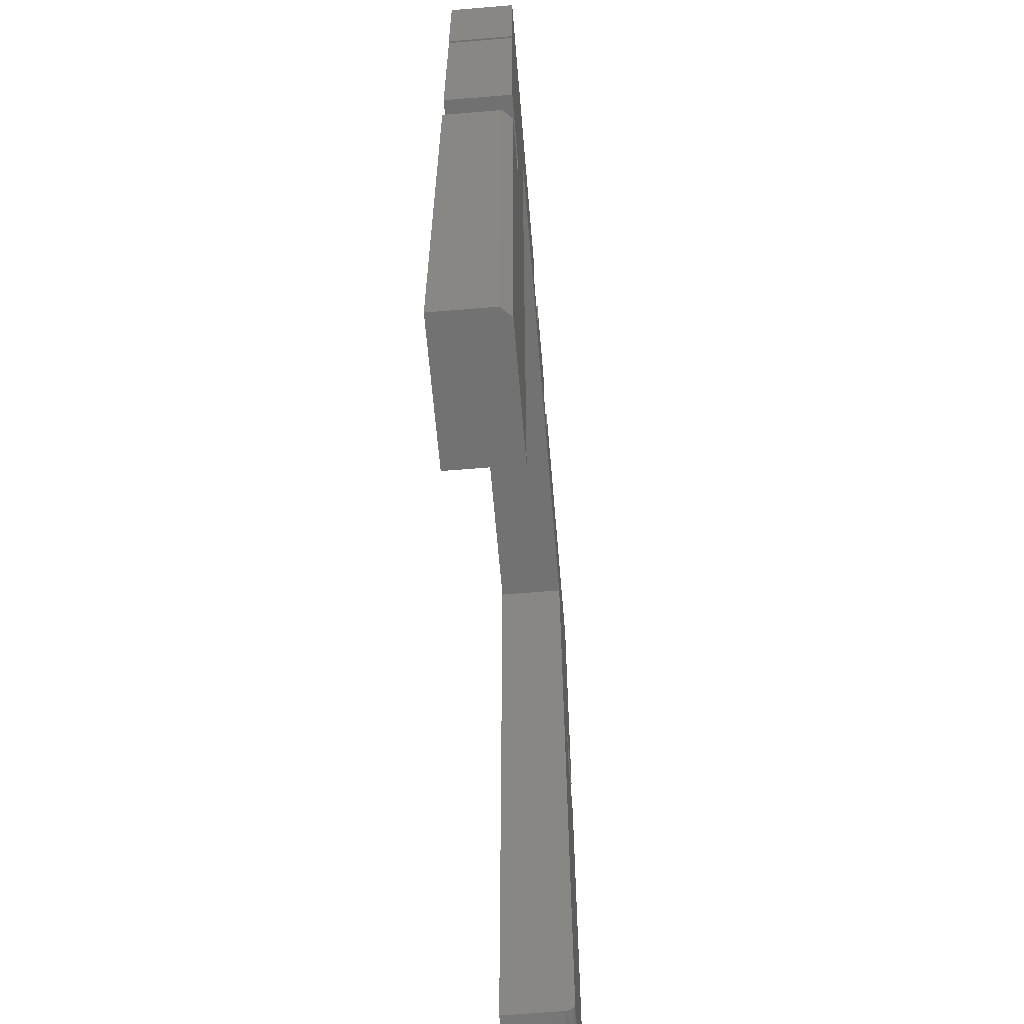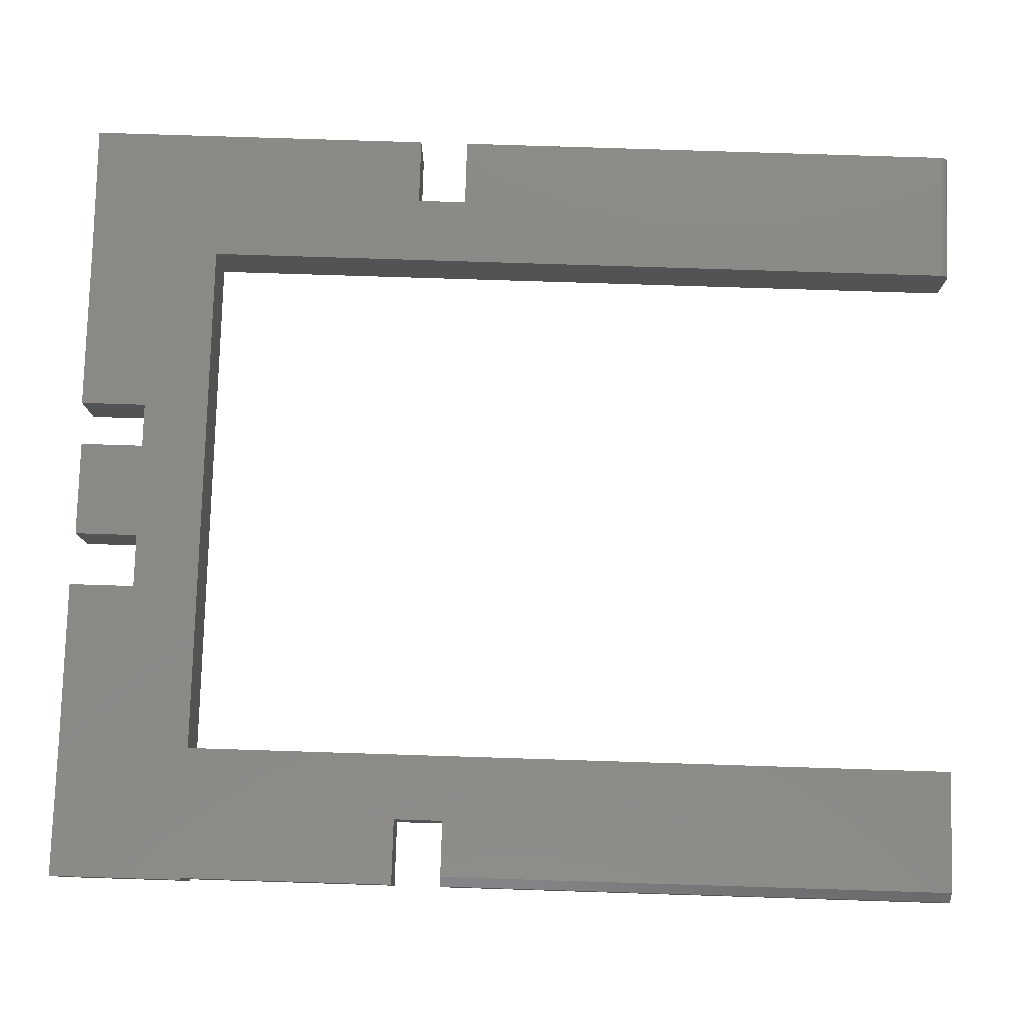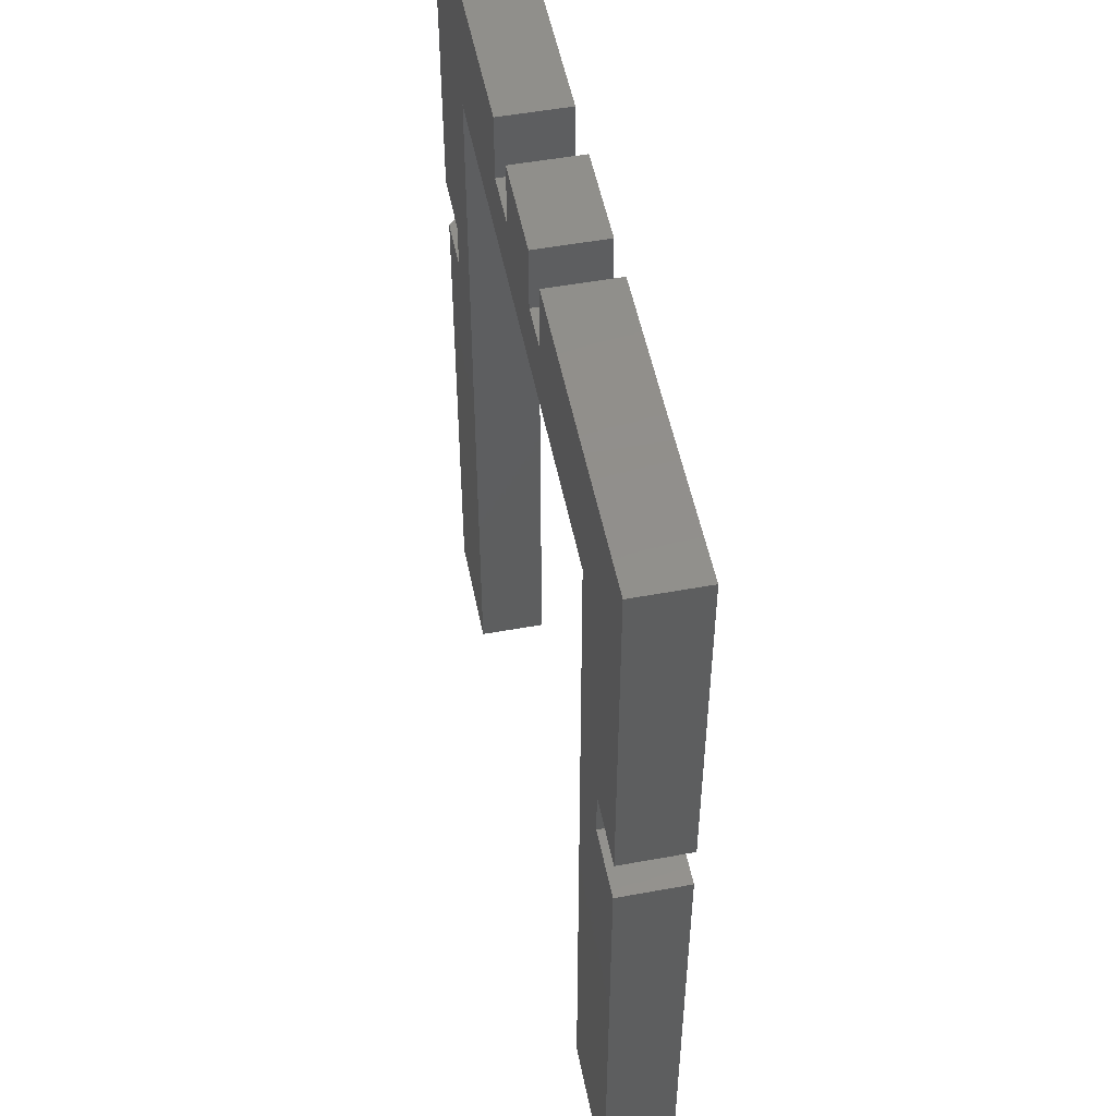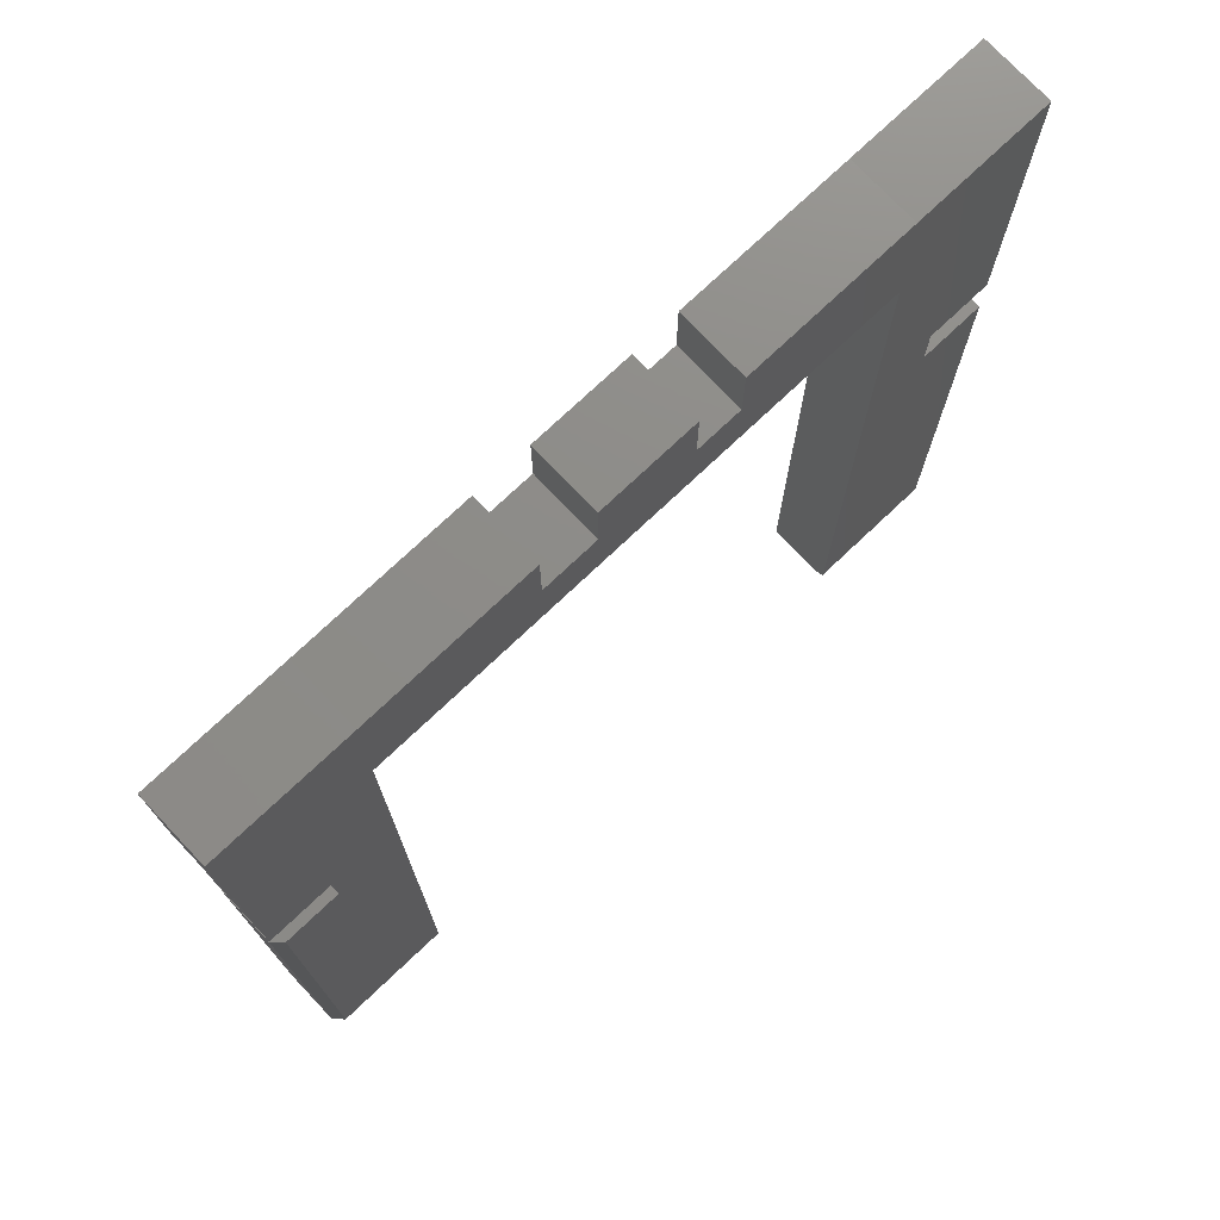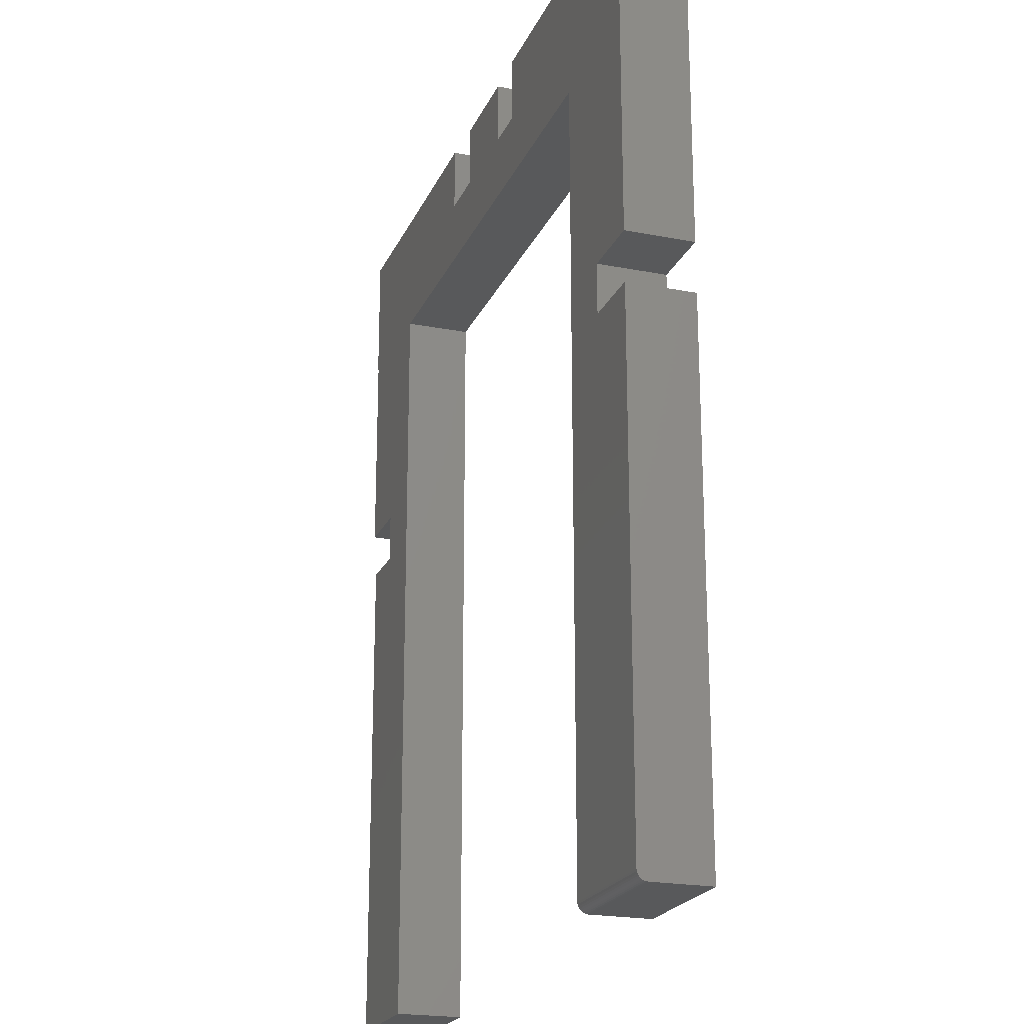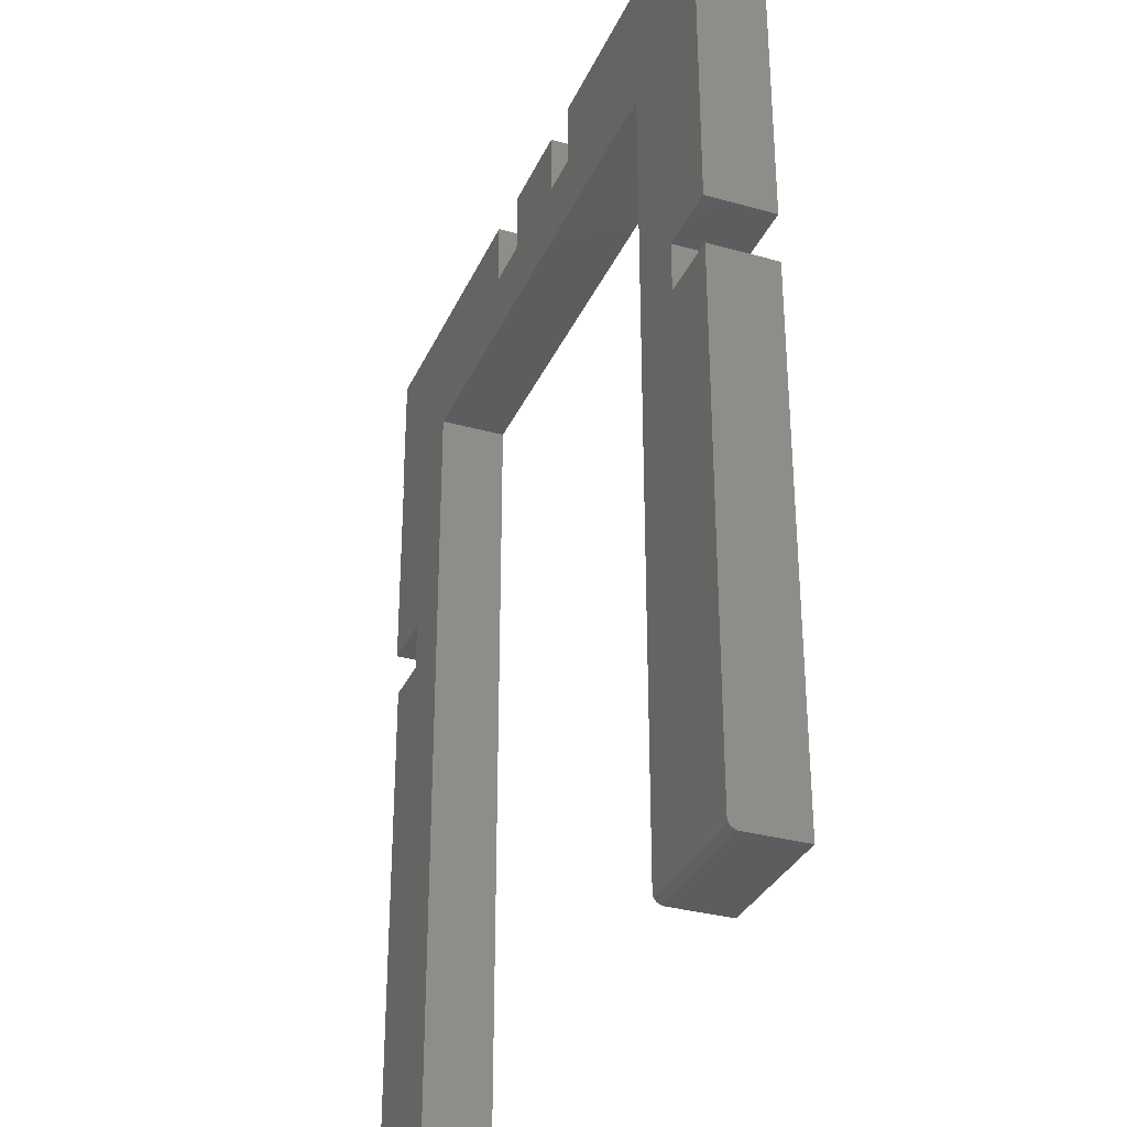
<metadata>
{"format":"stl","ext":"stl","renderer":"f3d","projection":"perspective","resolution":1024,"background":"white","views":[{"elev":-64.0,"azim":94.8,"up":"+Z"},{"elev":79.6,"azim":91.8,"up":"+Y"},{"elev":51.9,"azim":-101.2,"up":"+Z"},{"elev":75.0,"azim":136.6,"up":"+Z"},{"elev":-21.4,"azim":-108.9,"up":"+Z"},{"elev":-32.4,"azim":-111.3,"up":"+Z"}]}
</metadata>
<code>
# stl→obj: 76 verts, 148 faces
v 0.07031 -0.05469 -0.0008224
v -0.06538 -0.05469 -0.0551
v 0.1797 -0.05469 -1.388e-17
v -0.06538 -0.05469 -0.0008224
v 0.1782 -0.05469 -0.1094
v 0.1797 -0.05469 -0.1094
v -0.3609 -0.05469 -0.1094
v -0.1875 -0.05469 -0.0551
v -0.2237 -0.05469 -0.0551
v -0.1094 -0.05469 -0.0551
v -0.1094 -0.05469 -0.002878
v -0.1875 -0.05469 -0.002878
v -0.1061 -0.05469 -0.0551
v -0.4688 -0.05469 -0.2847
v -0.4148 -0.05469 -0.2847
v -0.4148 -0.05469 -0.3252
v -0.3609 -0.05469 -0.75
v 0.07031 -0.05469 -0.1094
v 0.07031 -0.05469 -0.75
v 0.1243 -0.05469 -0.3252
v 0.1243 -0.05469 -0.2847
v 0.1782 -0.05469 -0.2847
v -0.2237 -0.05469 -0.0008224
v -0.3594 -0.05469 -0.0008224
v -0.4688 -0.05469 -1.388e-17
v -0.4688 -0.05469 -0.3252
v -0.4688 -0.05469 -0.75
v 0.1782 -0.05469 -0.75
v 0.1782 -0.05469 -0.3252
v -0.06538 -1.506e-18 -0.0008224
v 0.07031 6.026e-18 -0.0008224
v -0.06538 -4.519e-18 -0.0551
v 0.1782 5.989e-18 -0.1094
v 0.1782 -3.743e-18 -0.2847
v 0.07031 -1.461e-33 -0.1094
v 0.1797 1.214e-17 -1.388e-17
v 0.1797 6.072e-18 -0.1094
v -0.3609 -2.393e-17 -0.1094
v -0.3609 -5.906e-17 -0.7422
v -0.4148 -3.891e-17 -0.3252
v -0.4148 -3.666e-17 -0.2847
v -0.4688 -3.966e-17 -0.2847
v -0.4688 -2.385e-17 -1.388e-17
v -0.3594 -1.783e-17 -0.0008224
v -0.2237 -1.029e-17 -0.0008224
v -0.2237 -1.331e-17 -0.0551
v -0.1875 -1.13e-17 -0.0551
v -0.1094 -6.962e-18 -0.0551
v -0.1061 -6.779e-18 -0.0551
v 0.1243 -6.738e-18 -0.2847
v 0.1243 -8.984e-18 -0.3252
v 0.07031 -3.556e-17 -0.75
v -0.4688 -4.19e-17 -0.3252
v -0.4688 -6.505e-17 -0.7422
v 0.1704 -3.001e-17 -0.75
v 0.1704 -6.423e-18 -0.3252
v -0.1875 -8.4e-18 -0.002878
v -0.1094 -4.063e-18 -0.002878
v -0.4688 -0.007812 -0.75
v -0.3609 -0.007812 -0.75
v -0.4688 -0.0001501 -0.7437
v -0.3609 -0.0001501 -0.7437
v -0.4688 -0.0005947 -0.7452
v -0.3609 -0.0005947 -0.7452
v -0.4688 -0.001317 -0.7465
v -0.3609 -0.001317 -0.7465
v -0.4688 -0.002288 -0.7477
v -0.3609 -0.002288 -0.7477
v -0.4688 -0.003472 -0.7487
v -0.3609 -0.003472 -0.7487
v -0.4688 -0.004823 -0.7494
v -0.3609 -0.004823 -0.7494
v -0.4688 -0.006288 -0.7498
v -0.3609 -0.006288 -0.7498
v 0.1782 -0.007812 -0.3252
v 0.1782 -0.007812 -0.75
f 1 2 3
f 1 4 2
f 5 6 3
f 7 8 9
f 10 11 12
f 10 12 8
f 10 8 7
f 10 7 13
f 7 14 15
f 7 15 16
f 7 16 17
f 18 19 20
f 18 20 21
f 18 21 22
f 18 22 5
f 18 5 3
f 18 3 2
f 18 2 13
f 18 13 7
f 9 23 7
f 7 23 24
f 7 24 14
f 14 24 25
f 26 27 16
f 16 27 17
f 19 28 20
f 20 28 29
f 30 31 32
f 33 34 35
f 33 35 32
f 33 32 31
f 33 31 36
f 33 36 37
f 38 39 40
f 38 40 41
f 38 41 42
f 38 42 43
f 38 43 44
f 38 44 45
f 38 45 46
f 38 46 47
f 38 47 48
f 38 48 49
f 38 49 32
f 38 32 35
f 35 34 50
f 35 50 51
f 35 51 52
f 53 40 54
f 54 40 39
f 52 51 55
f 55 51 56
f 47 57 48
f 48 57 58
f 11 58 12
f 12 58 57
f 13 49 10
f 10 49 48
f 8 47 9
f 9 47 46
f 57 47 12
f 12 47 8
f 48 58 10
f 10 58 11
f 7 38 18
f 18 38 35
f 46 45 9
f 9 45 23
f 2 32 13
f 13 32 49
f 30 32 4
f 4 32 2
f 27 59 17
f 17 59 60
f 54 39 61
f 61 39 62
f 61 62 63
f 63 62 64
f 63 64 65
f 65 64 66
f 65 66 67
f 67 66 68
f 67 68 69
f 69 68 70
f 69 70 71
f 71 70 72
f 71 72 73
f 73 72 74
f 73 74 59
f 59 74 60
f 54 26 53
f 61 63 65
f 61 65 67
f 61 67 69
f 61 69 71
f 61 71 73
f 61 73 59
f 27 26 54
f 27 54 61
f 27 61 59
f 40 53 16
f 16 53 26
f 41 40 15
f 15 40 16
f 42 41 14
f 14 41 15
f 25 43 14
f 14 43 42
f 39 66 62
f 66 64 62
f 70 17 60
f 70 60 74
f 70 74 72
f 7 17 70
f 7 70 68
f 7 68 66
f 7 66 39
f 7 39 38
f 18 35 19
f 19 35 52
f 3 36 1
f 1 36 31
f 24 44 25
f 25 44 43
f 23 45 24
f 24 45 44
f 1 31 4
f 4 31 30
f 20 29 51
f 51 29 75
f 51 75 56
f 28 76 29
f 29 76 75
f 19 52 28
f 28 52 55
f 28 55 76
f 76 55 75
f 75 55 56
f 50 34 21
f 21 34 22
f 51 50 20
f 20 50 21
f 5 33 6
f 6 33 37
f 22 34 5
f 5 34 33
f 6 37 3
f 3 37 36

</code>
